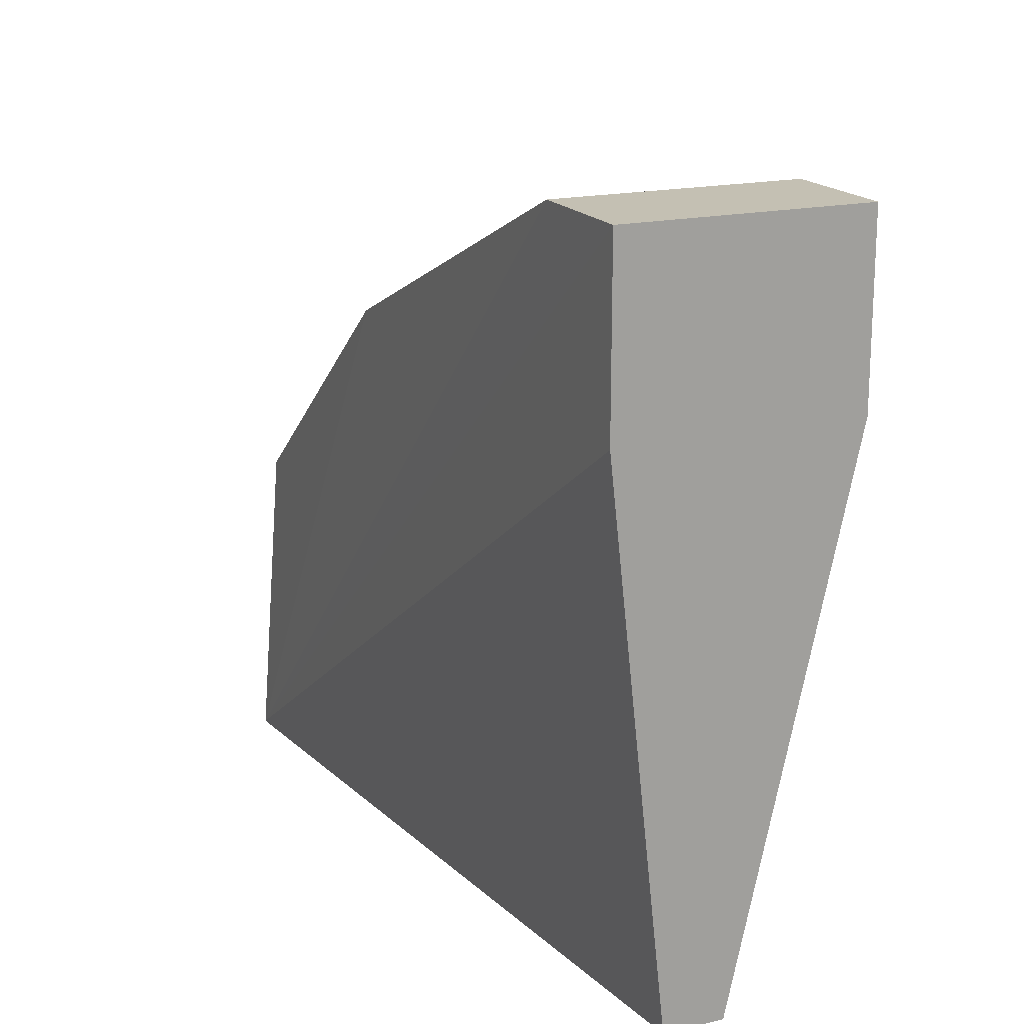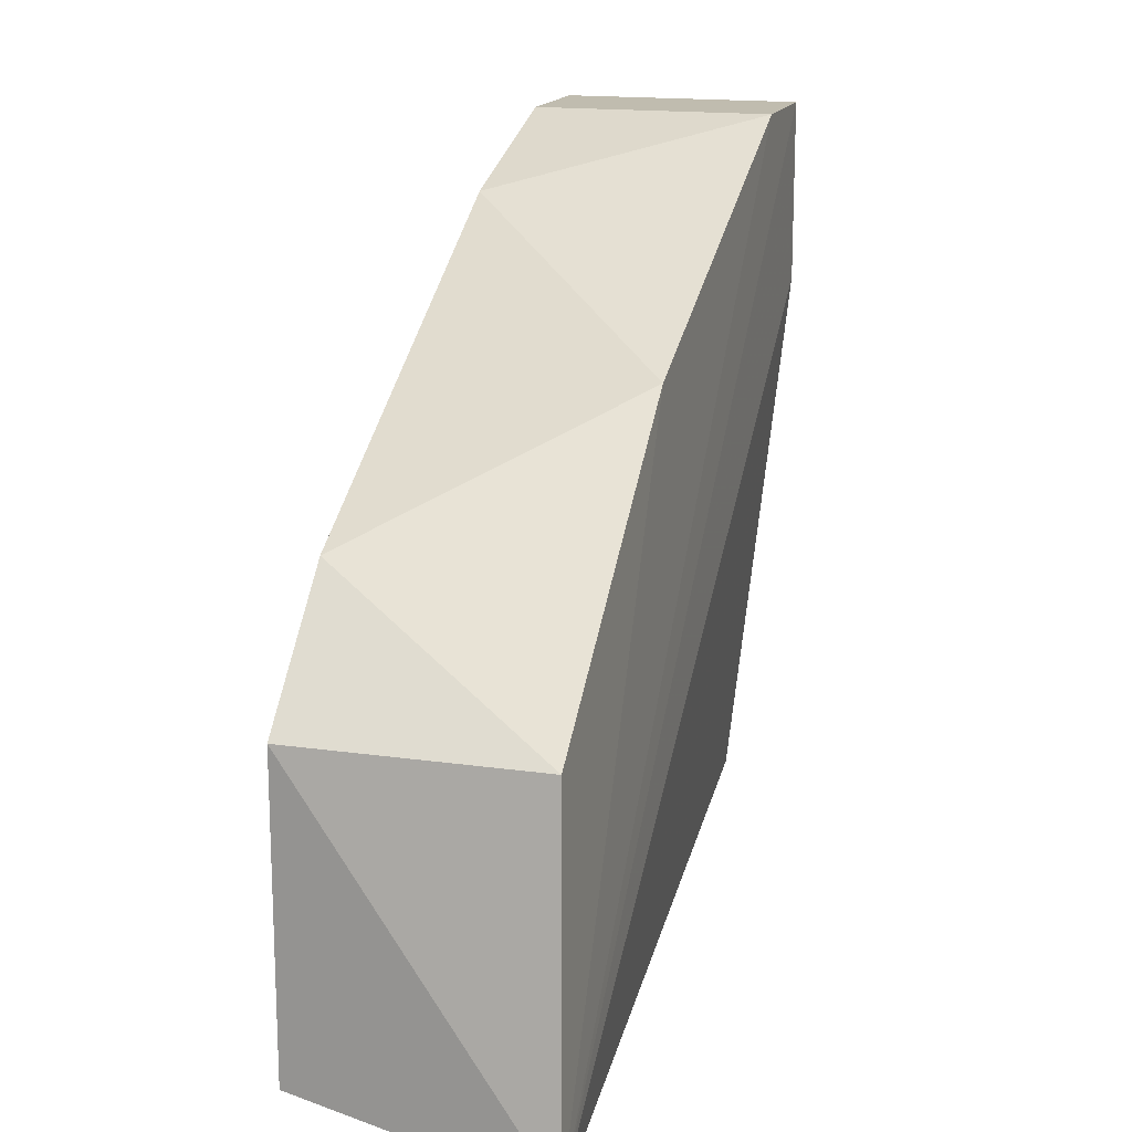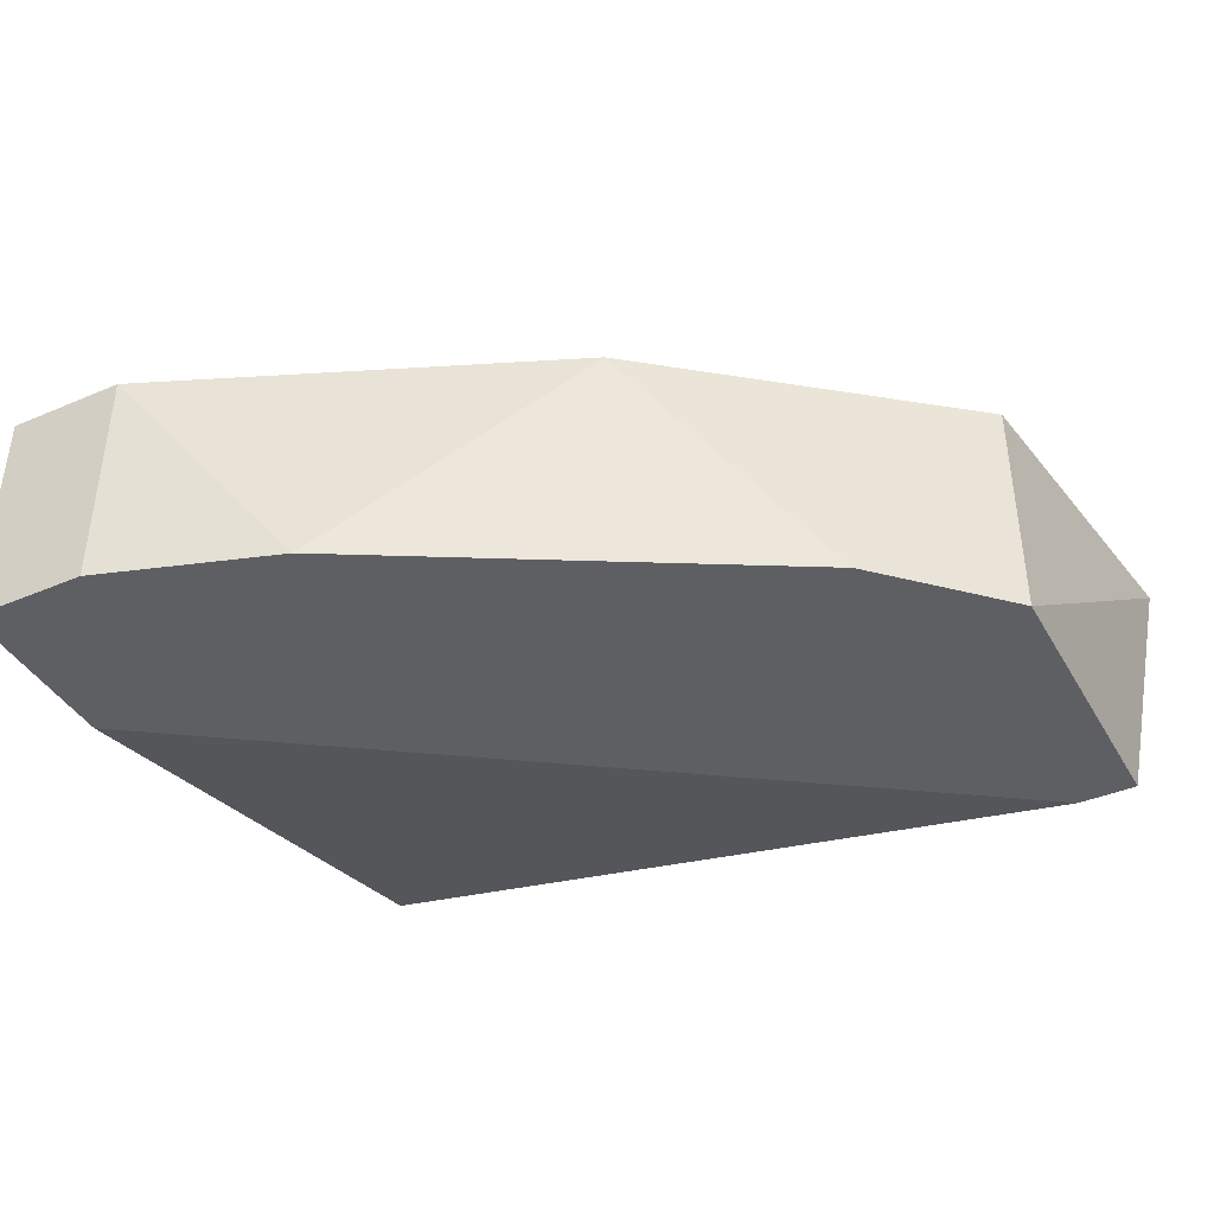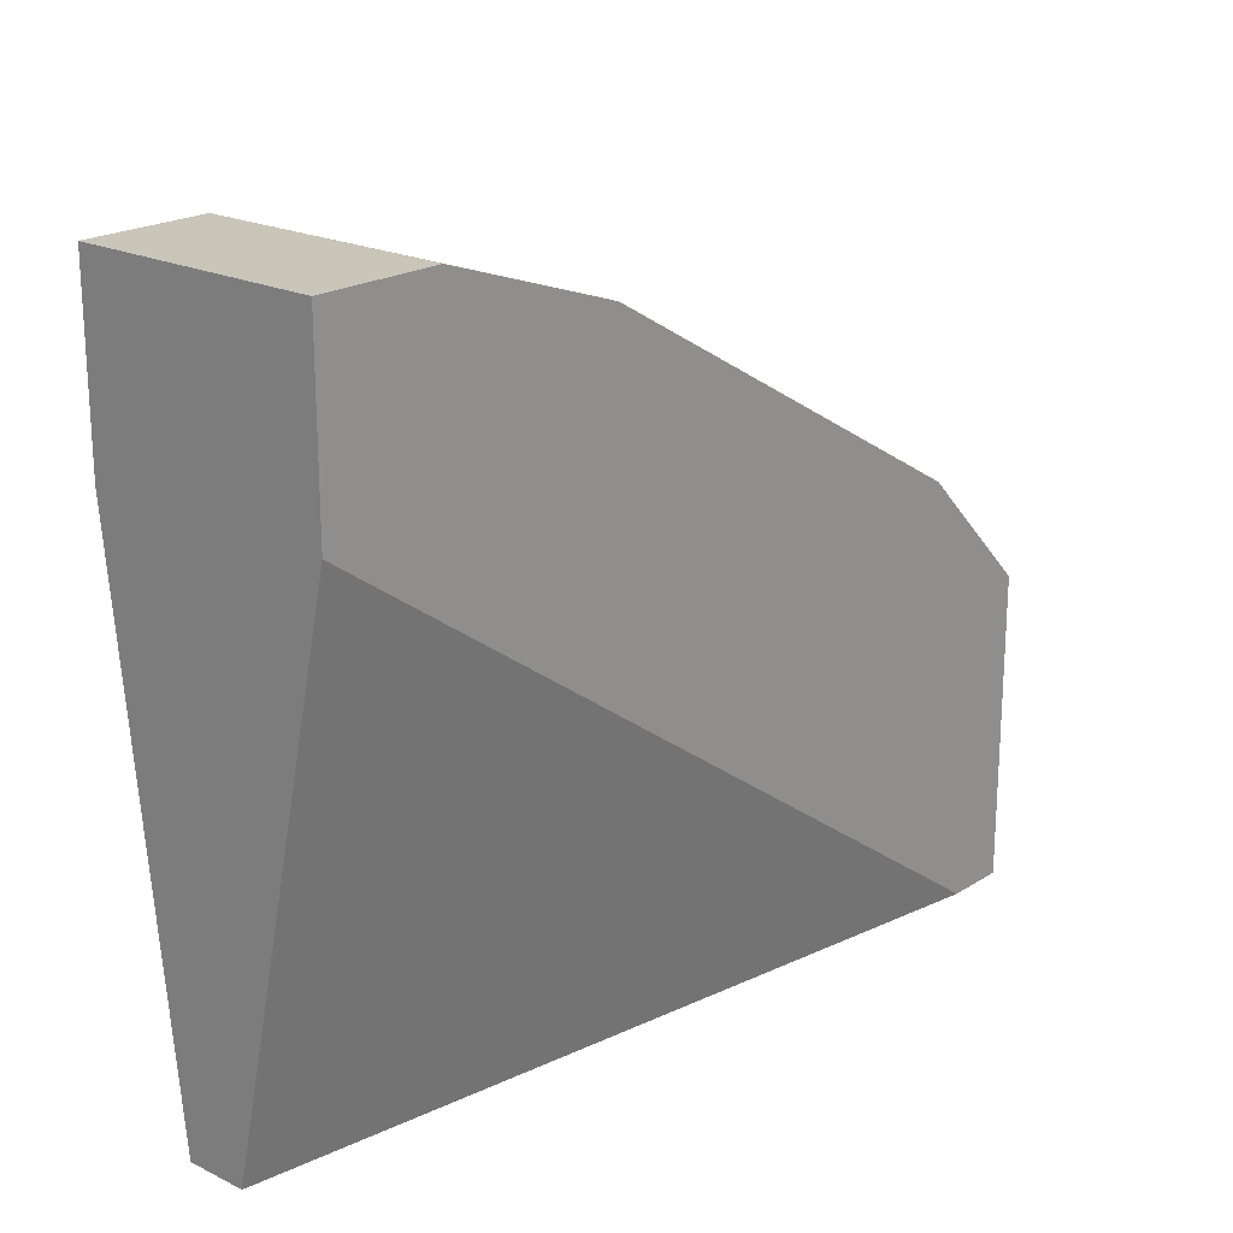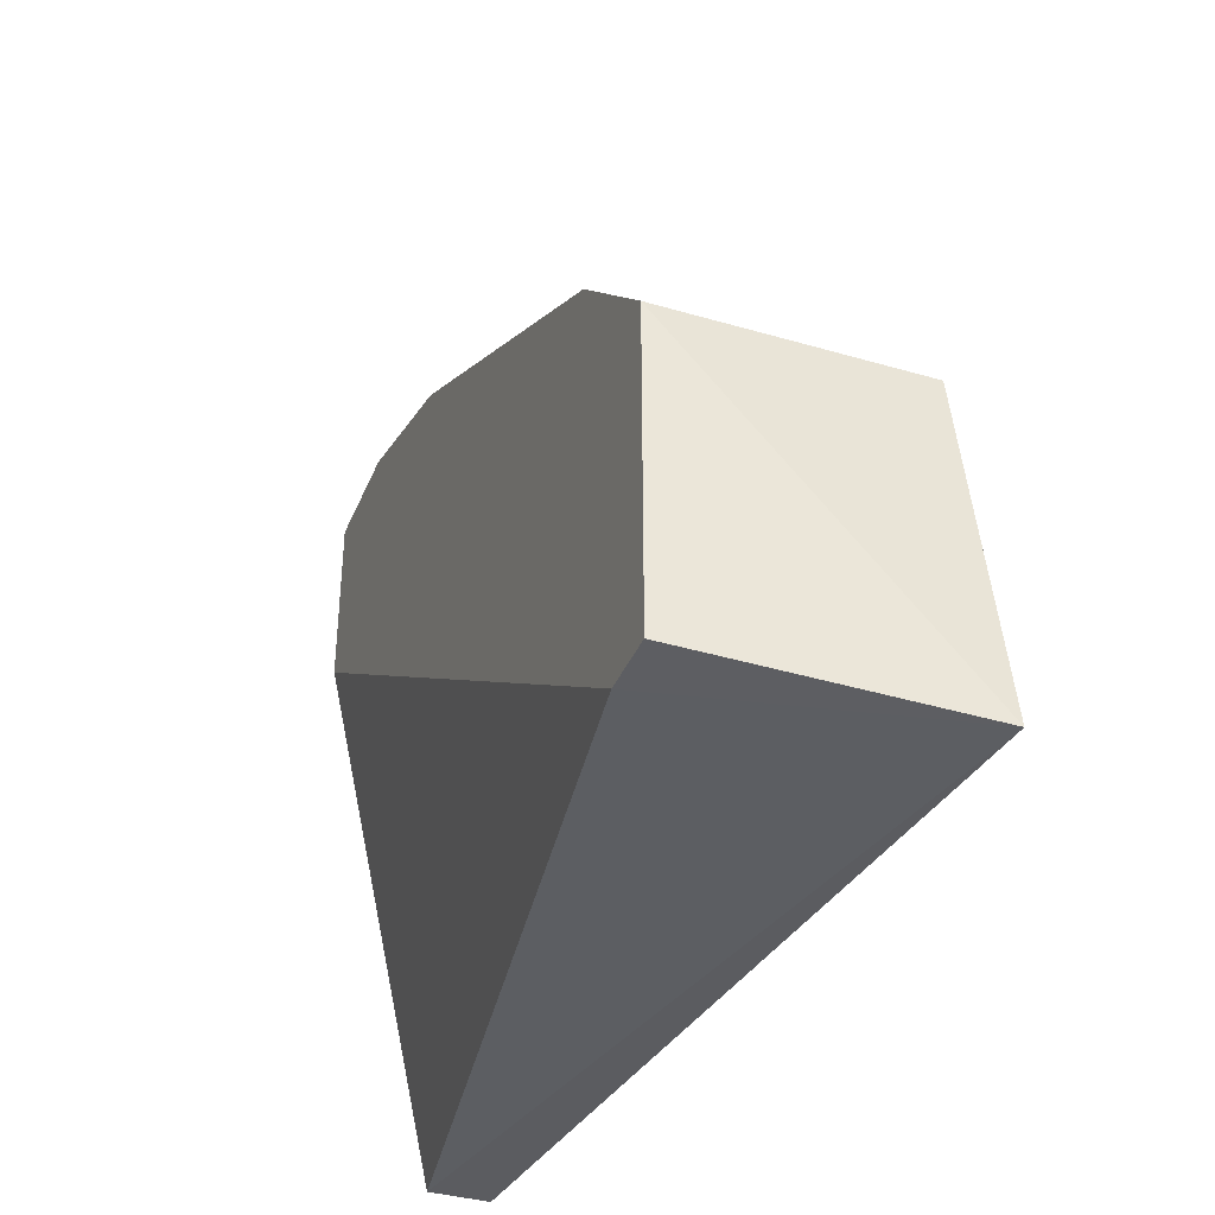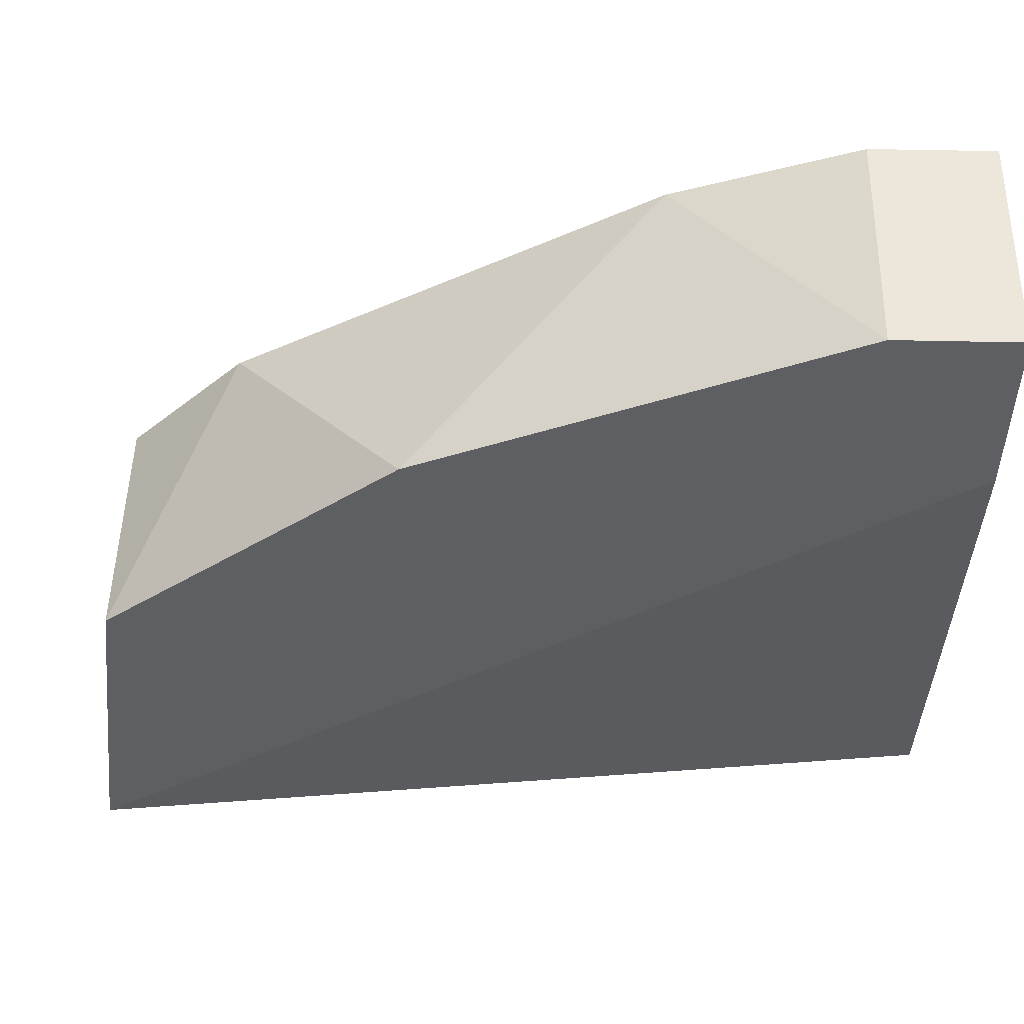
<metadata>
{"format":"obj","ext":"obj","renderer":"f3d","projection":"perspective","resolution":1024,"background":"white","views":[{"elev":18.0,"azim":-114.4,"up":"+Z"},{"elev":16.3,"azim":106.4,"up":"+Z"},{"elev":-40.8,"azim":27.5,"up":"+Y"},{"elev":20.7,"azim":-48.6,"up":"+Z"},{"elev":-37.2,"azim":69.3,"up":"+Z"},{"elev":50.6,"azim":-178.6,"up":"+Z"}]}
</metadata>
<code>
v 0.0656 -0.2105 0.2339
v -0.0328 -0.2324 0.1355
v -0.0328 -0.2543 0.2339
v 0.1203 -0.2543 0.1355
v 0.1275 -0.2085 0.1293
v -0.0328 -0.2105 0.2667
v 0.0984 -0.2543 0.212
v -0.01093 -0.2543 0.2667
v -0.0328 -0.2215 0.1355
v 0.1203 -0.2105 0.1902
v 0.1203 -0.2543 0.1902
v -0.0328 -0.2105 0.2339
v -0.01093 -0.2105 0.2667
v 0.02187 -0.2543 0.2558
v -0.0328 -0.2543 0.2667
v 0.1093 -0.2543 0.1355
f 2 5 16
f 2 3 6
f 3 4 7
f 3 7 8
f 5 2 9
f 2 6 9
f 5 1 10
f 1 7 10
f 10 7 11
f 4 5 11
f 7 4 11
f 5 10 11
f 6 5 12
f 5 9 12
f 9 6 12
f 1 5 13
f 5 6 13
f 6 8 13
f 13 8 14
f 7 1 14
f 8 7 14
f 1 13 14
f 6 3 15
f 8 6 15
f 3 8 15
f 3 2 16
f 4 3 16
f 5 4 16

</code>
